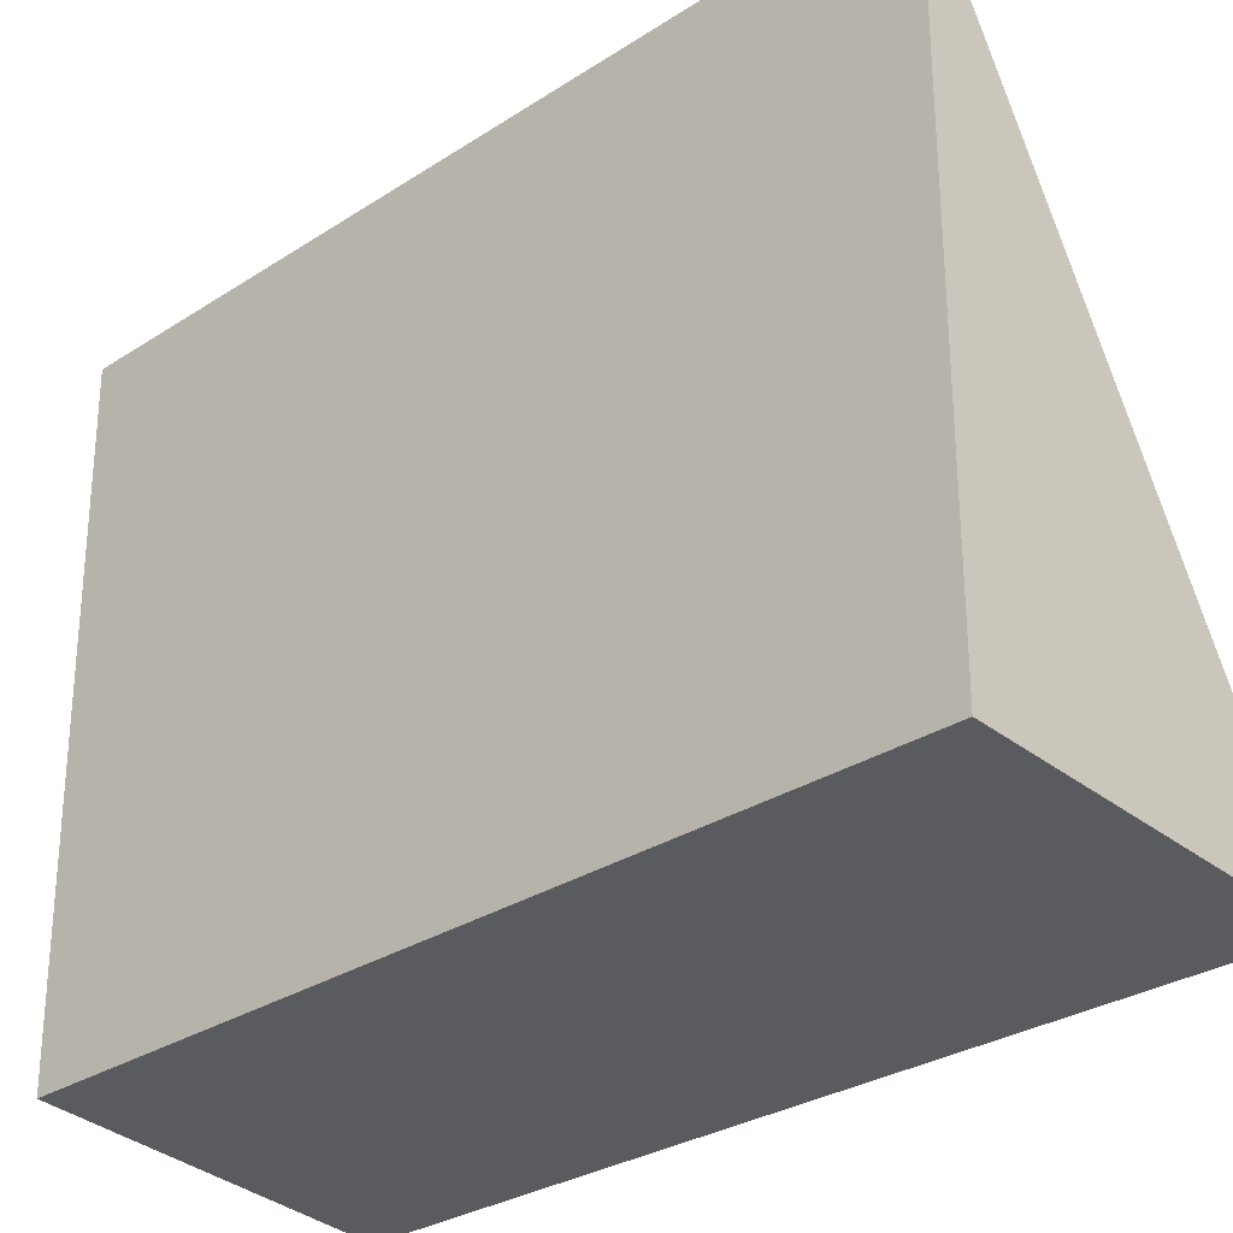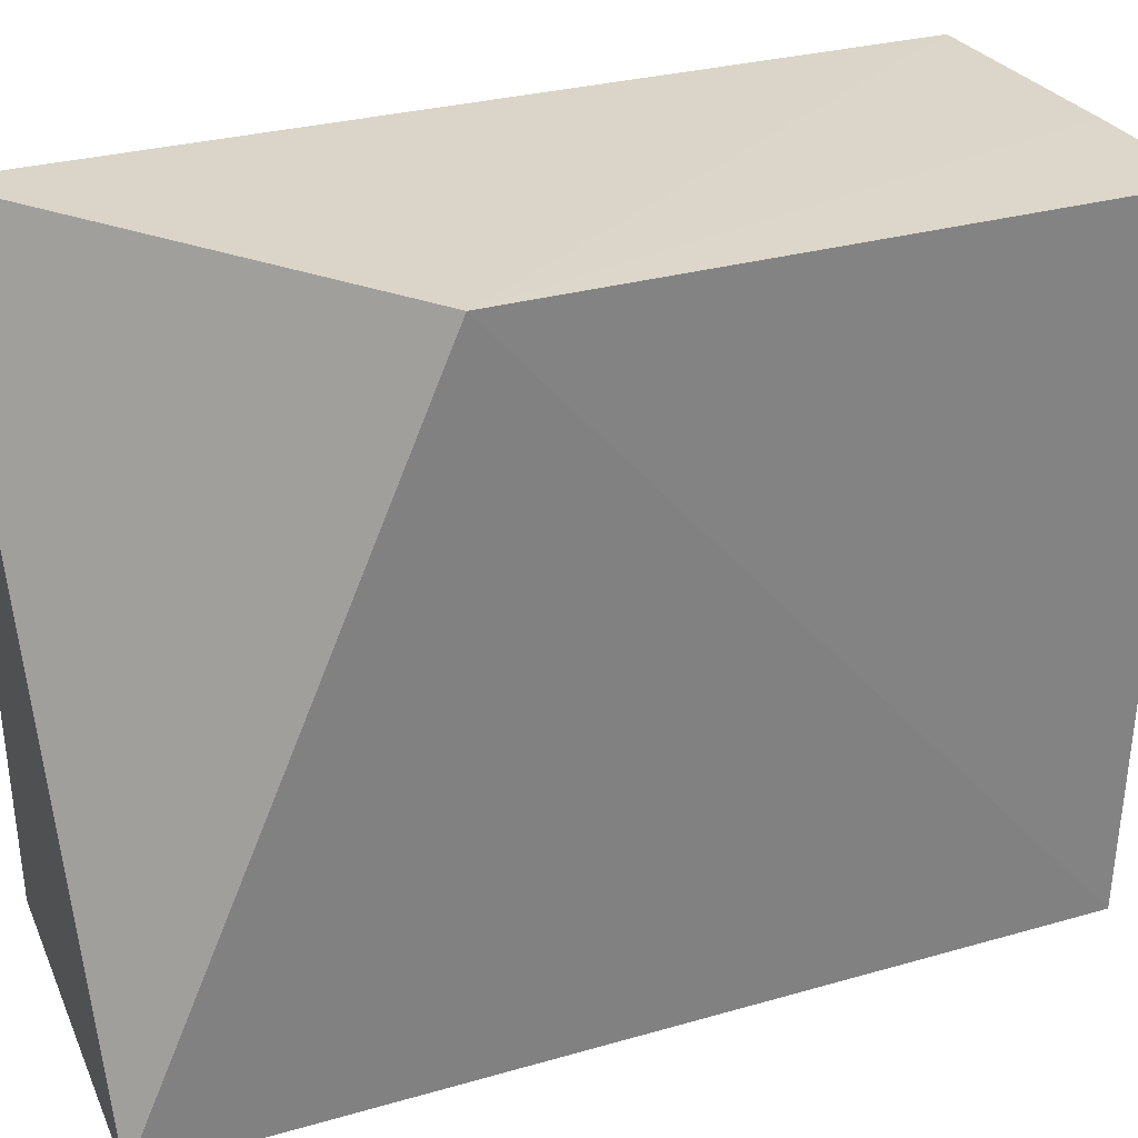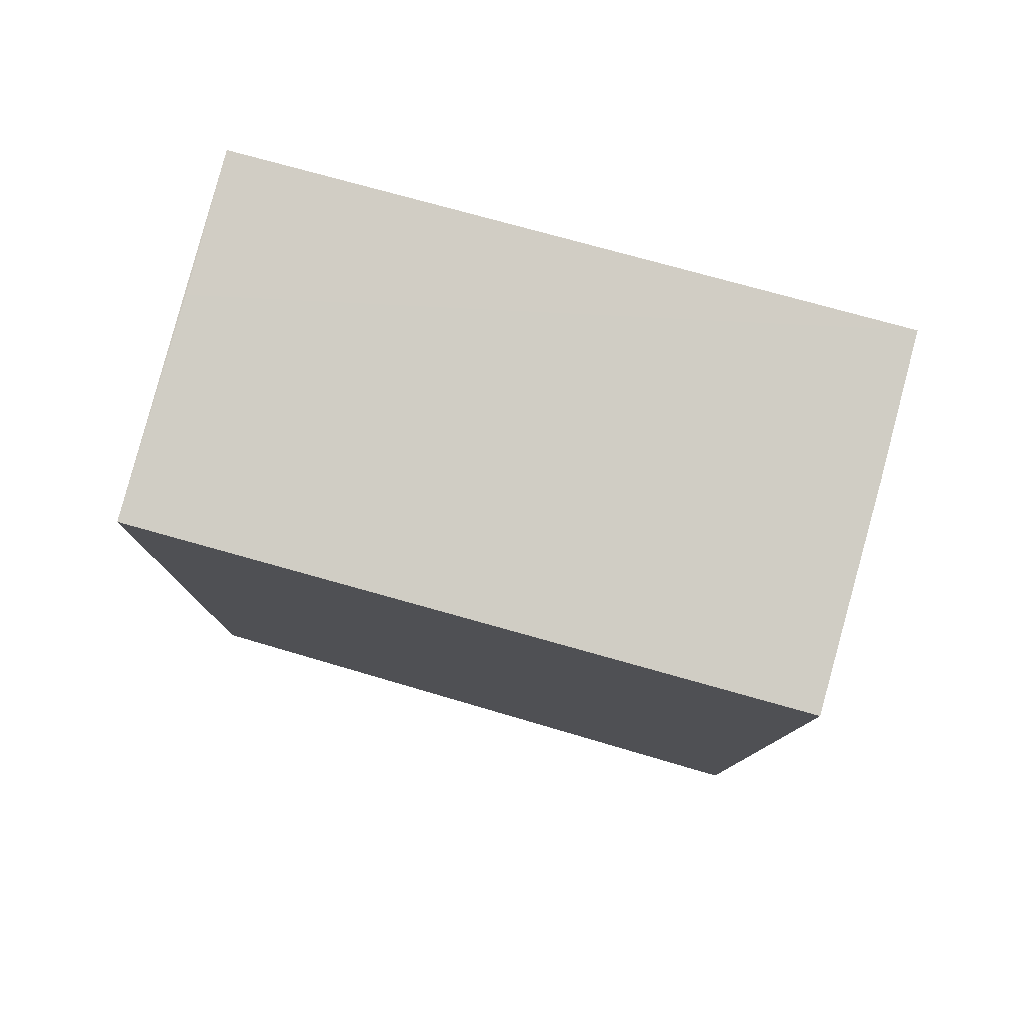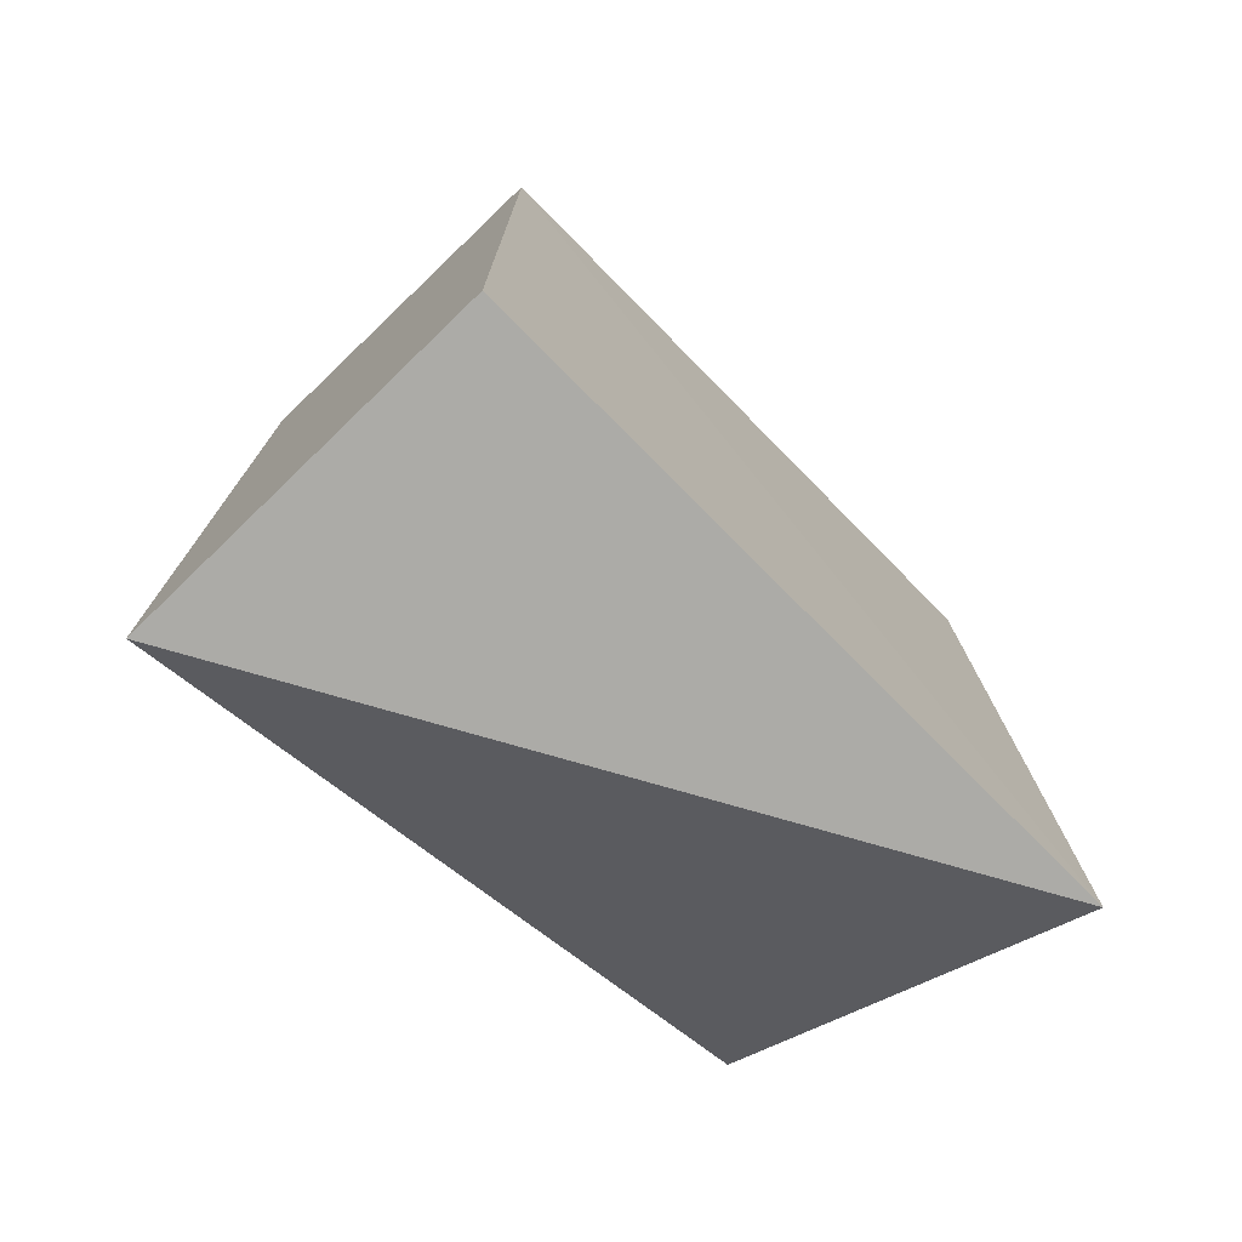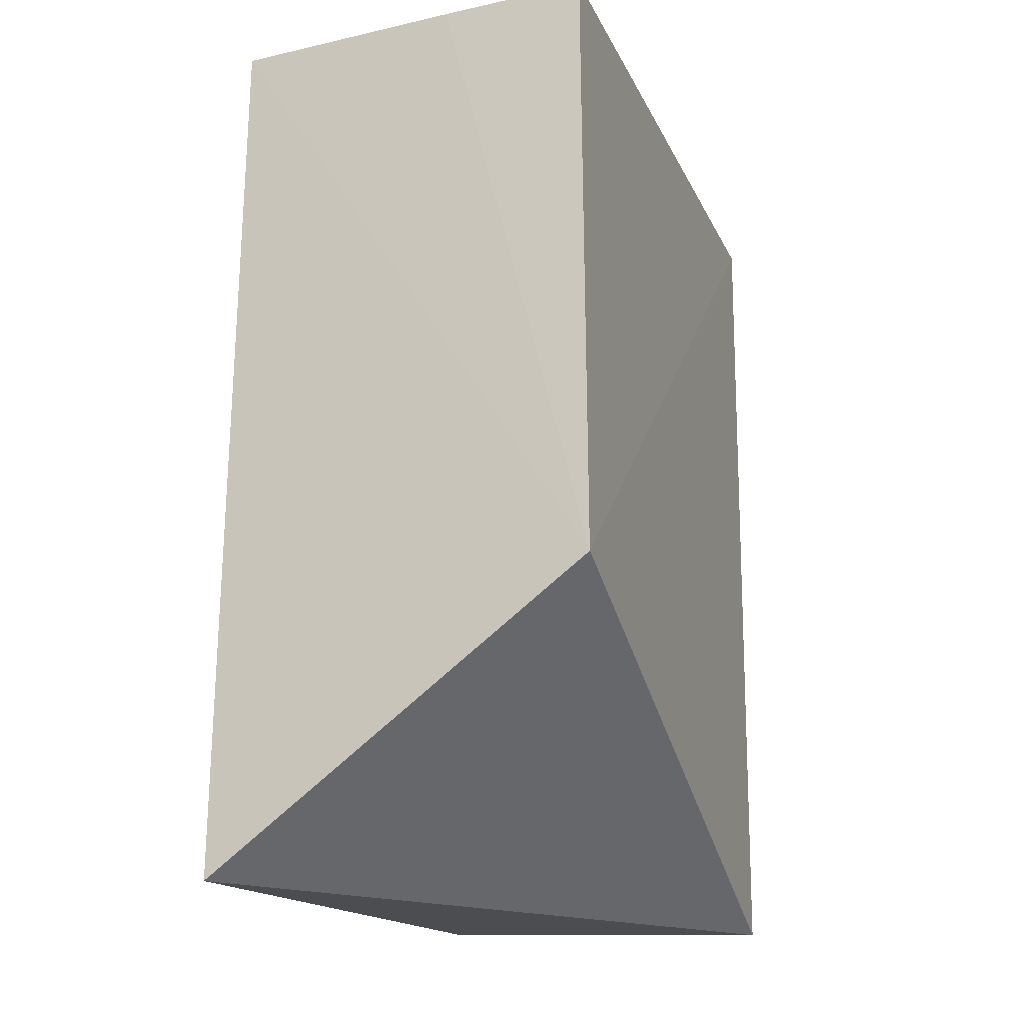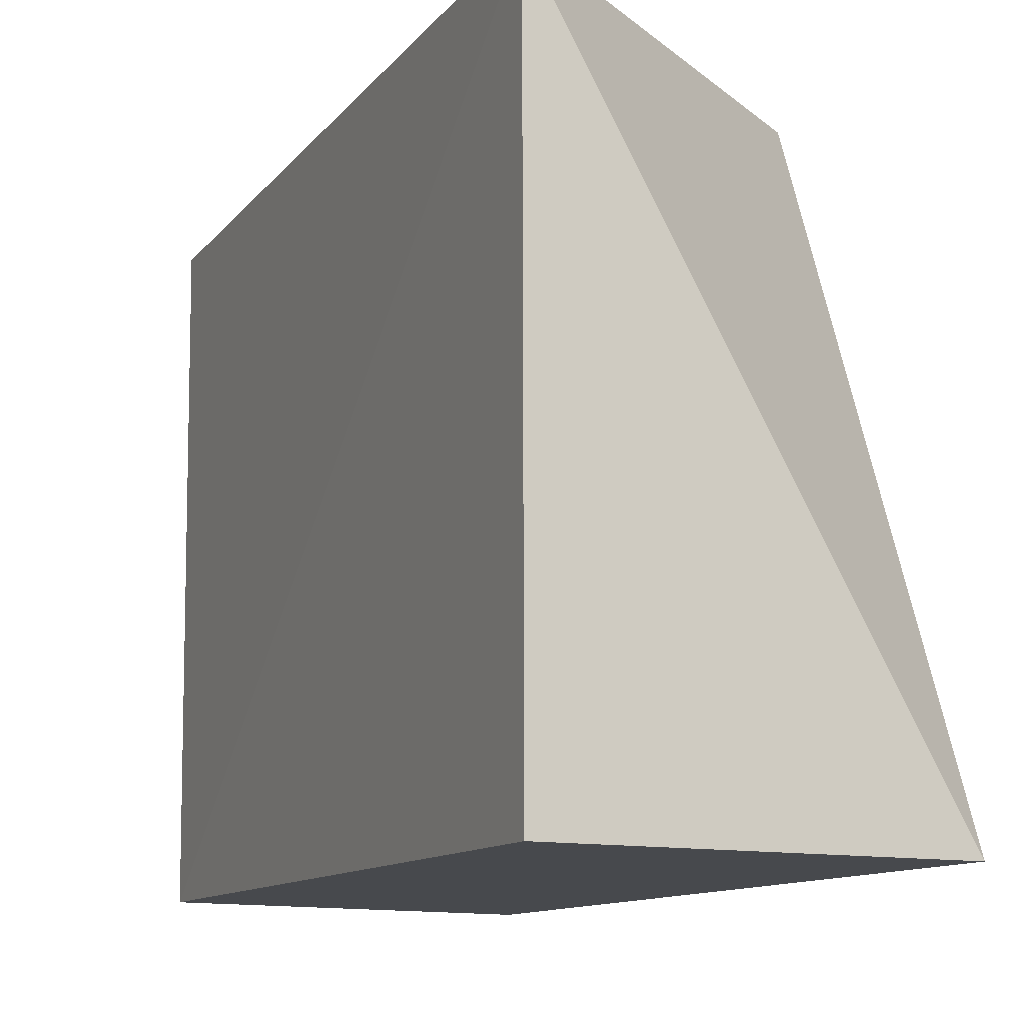
<metadata>
{"format":"obj","ext":"obj","renderer":"f3d","projection":"perspective","resolution":1024,"background":"white","views":[{"elev":-32.1,"azim":-48.9,"up":"+Z"},{"elev":29.7,"azim":67.2,"up":"+Z"},{"elev":80.0,"azim":-74.4,"up":"+Y"},{"elev":-74.2,"azim":-135.7,"up":"+Y"},{"elev":-17.3,"azim":19.1,"up":"+Y"},{"elev":-12.2,"azim":-24.4,"up":"+Z"}]}
</metadata>
<code>
v 0.003928 0.01454 0.1354
v 0.004138 -0.01129 0.1355
v 0.003991 0.01374 0.1067
v -0.01172 0.01286 0.1068
v -0.01245 -0.02363 0.1353
v -0.002194 0.01341 0.1068
v -0.01176 0.0136 0.1355
v 0.00379 -0.02369 0.1065
v -0.002235 0.01418 0.1355
v -0.01219 -0.02318 0.1066
f 1 2 3
f 6 1 3
f 6 3 4
f 6 4 1
f 7 5 2
f 7 4 5
f 8 3 2
f 8 2 5
f 9 7 2
f 9 2 1
f 9 1 4
f 9 4 7
f 10 8 5
f 10 5 4
f 10 4 3
f 10 3 8

</code>
